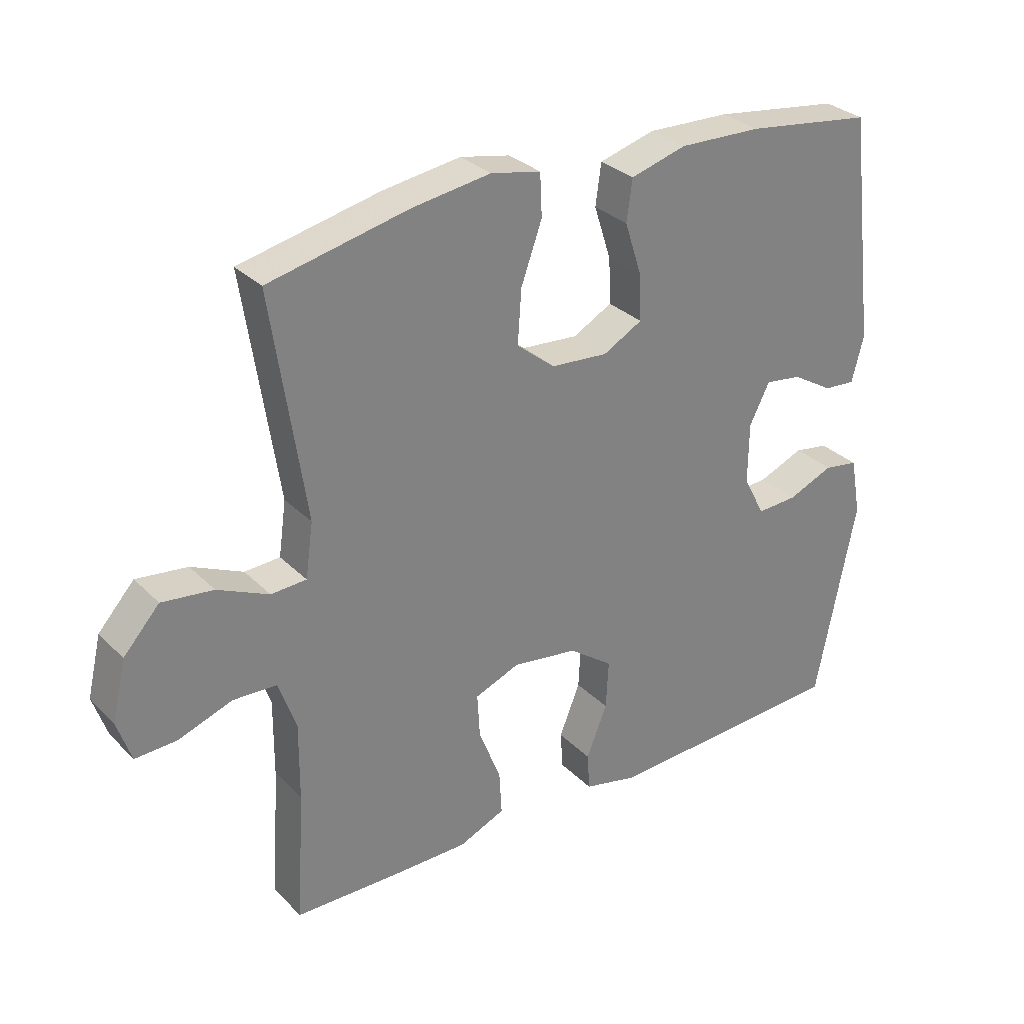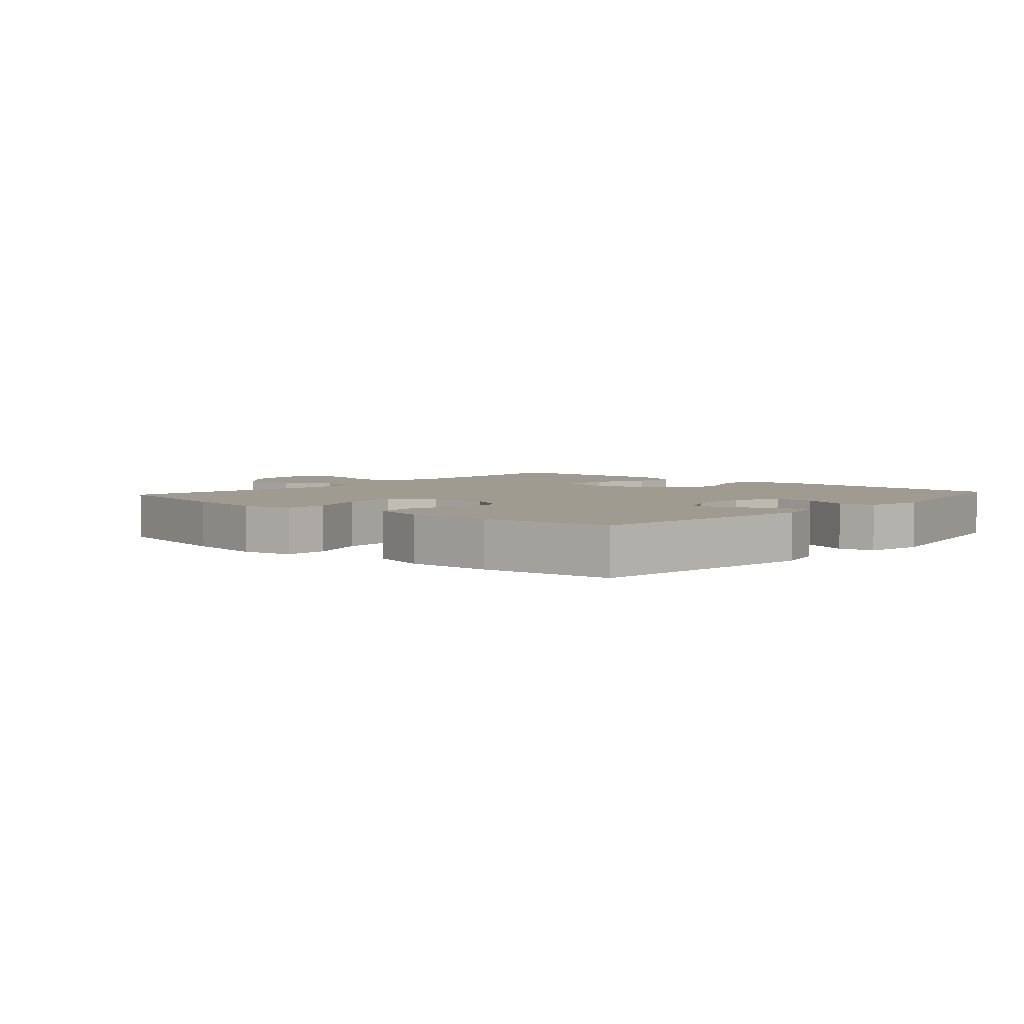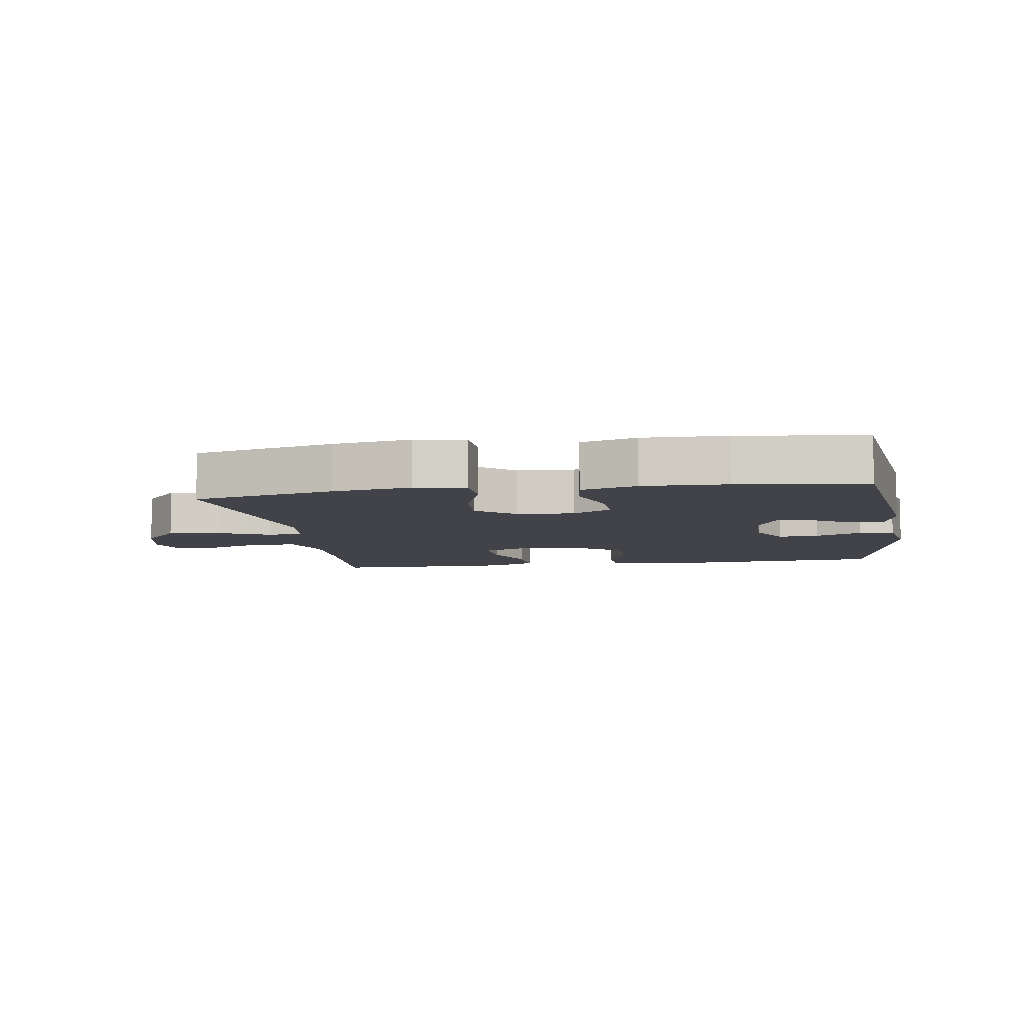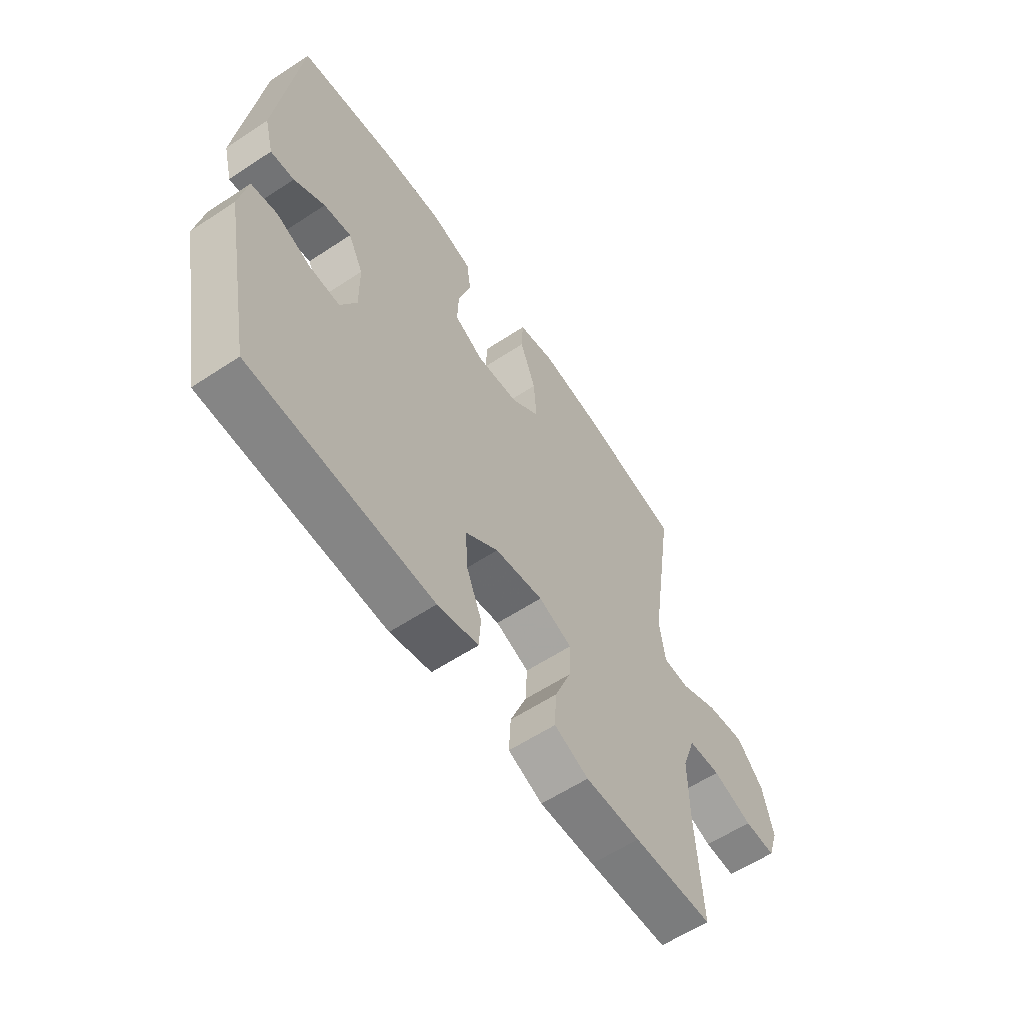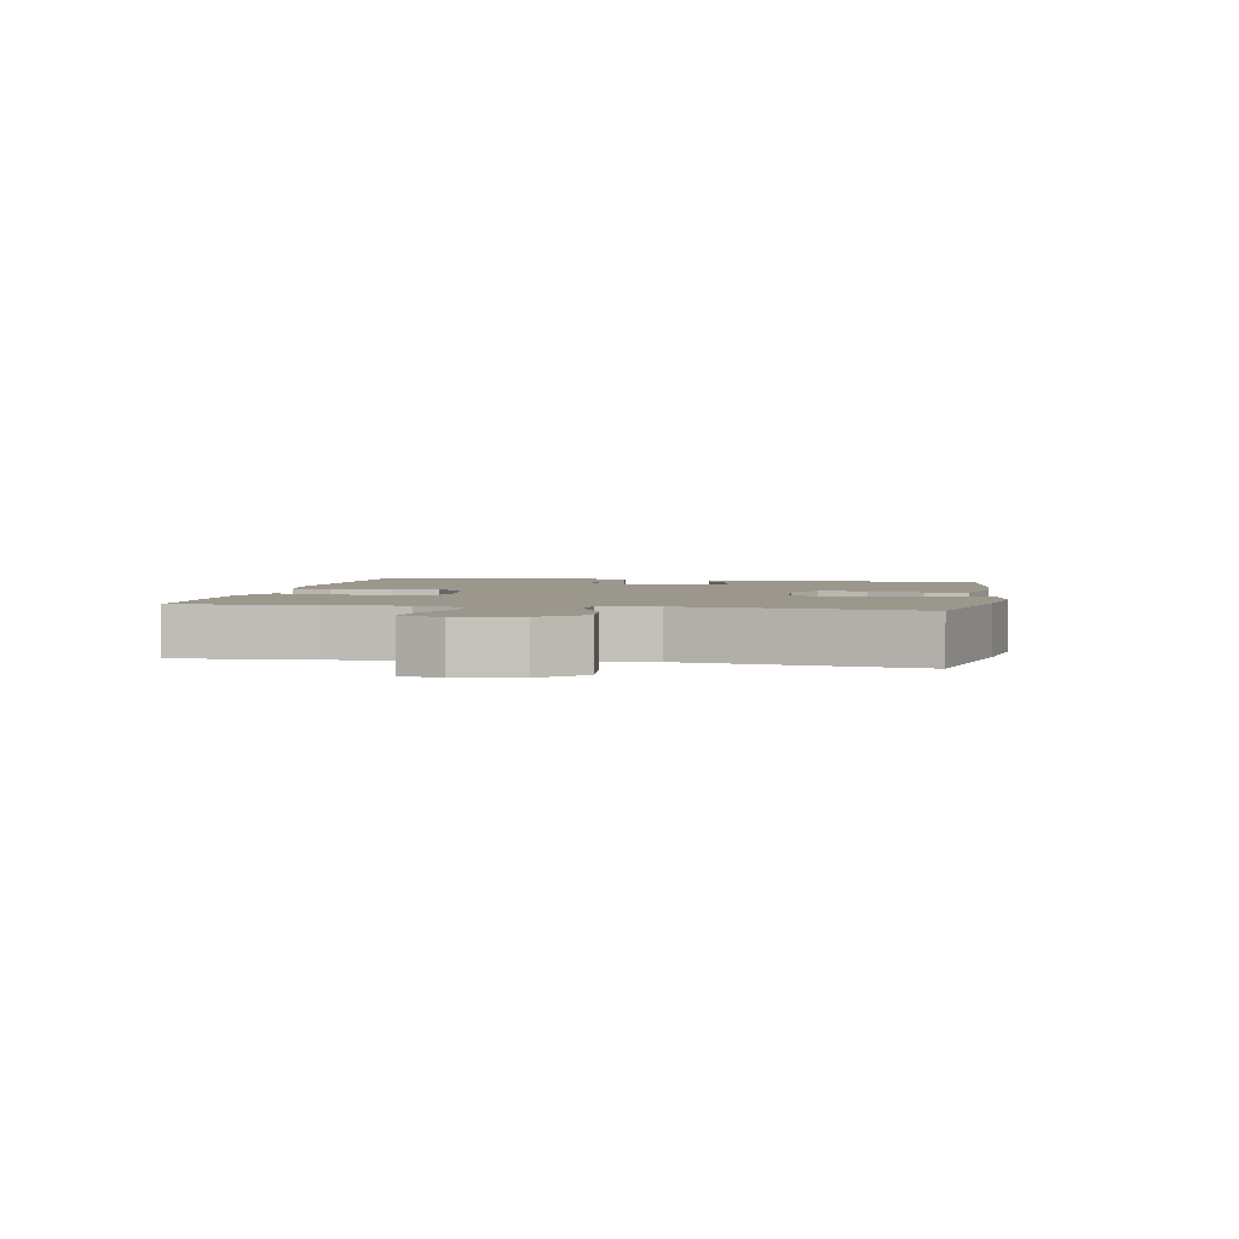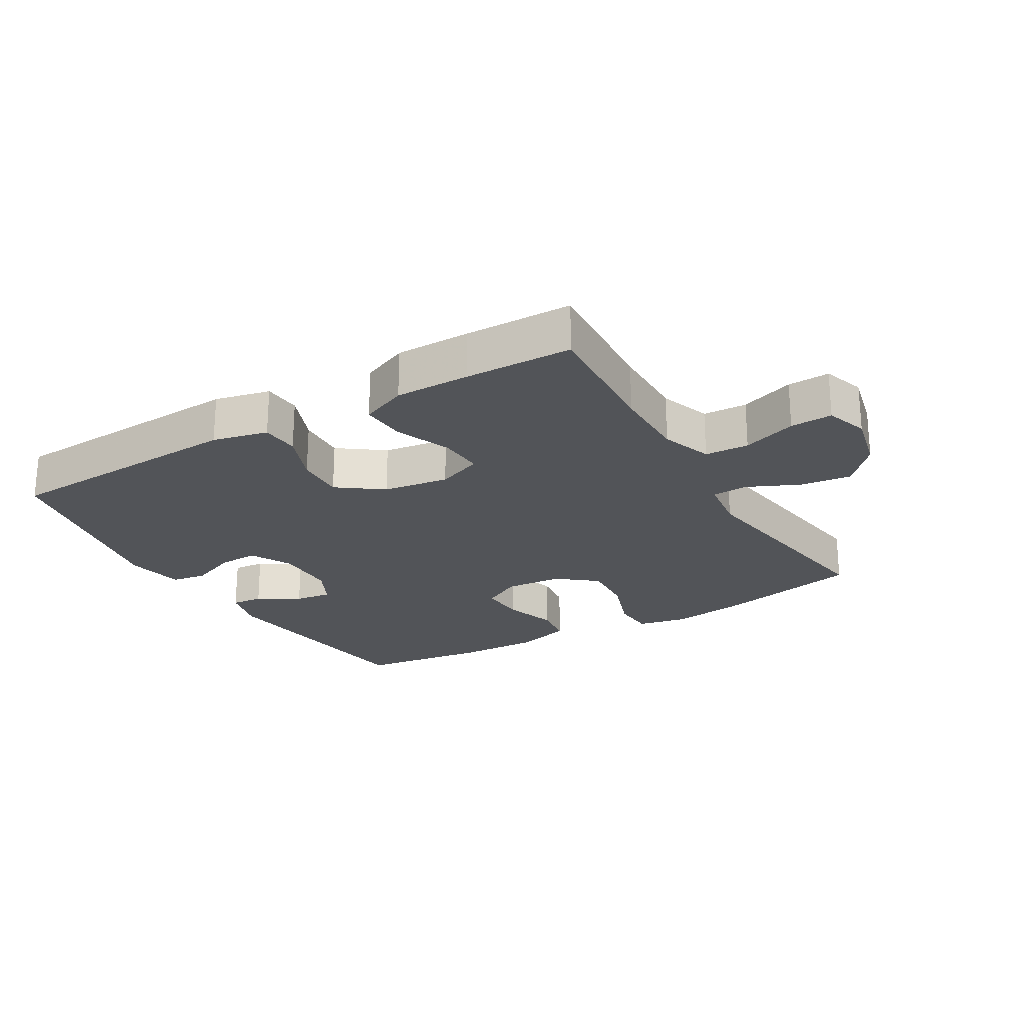
<metadata>
{"format":"obj","ext":"obj","renderer":"f3d","projection":"perspective","resolution":1024,"background":"white","views":[{"elev":30.3,"azim":-35.6,"up":"+Z"},{"elev":4.0,"azim":41.6,"up":"+Y"},{"elev":-7.6,"azim":9.1,"up":"+Y"},{"elev":-59.4,"azim":124.2,"up":"+Z"},{"elev":2.9,"azim":-79.3,"up":"+Y"},{"elev":-23.2,"azim":-149.5,"up":"+Y"}]}
</metadata>
<code>
v 0.5 0.07 -0.5
v 0.114 0.07 -0.52
v 0.027 0.07 -0.5
v 0.023 0.07 -0.44
v 0.056 0.07 -0.358
v 0.06 0.07 -0.281
v -0.01 0.07 -0.23
v -0.113 0.07 -0.215
v -0.184 0.07 -0.243
v -0.18 0.07 -0.314
v -0.145 0.07 -0.401
v -0.141 0.07 -0.472
v -0.214 0.07 -0.503
v -0.331 0.07 -0.503
v -0.5 0.07 -0.5
v -0.487 0.07 -0.292
v -0.486 0.07 -0.17
v -0.514 0.07 -0.09
v -0.583 0.07 -0.087
v -0.668 0.07 -0.117
v -0.734 0.07 -0.12
v -0.756 0.07 -0.054
v -0.734 0.07 0.04
v -0.677 0.07 0.103
v -0.596 0.07 0.093
v -0.515 0.07 0.056
v -0.459 0.07 0.059
v -0.447 0.07 0.145
v -0.5 0.07 0.5
v -0.278 0.07 0.549
v -0.155 0.07 0.567
v -0.076 0.07 0.551
v -0.073 0.07 0.484
v -0.106 0.07 0.392
v -0.112 0.07 0.307
v -0.051 0.07 0.258
v 0.039 0.07 0.251
v 0.101 0.07 0.285
v 0.098 0.07 0.357
v 0.071 0.07 0.441
v 0.08 0.07 0.506
v 0.168 0.07 0.531
v 0.299 0.07 0.527
v 0.5 0.07 0.5
v 0.545 0.07 0.135
v 0.526 0.07 0.062
v 0.476 0.07 0.066
v 0.411 0.07 0.105
v 0.353 0.07 0.113
v 0.321 0.07 0.05
v 0.32 0.07 -0.046
v 0.354 0.07 -0.112
v 0.418 0.07 -0.109
v 0.491 0.07 -0.079
v 0.546 0.07 -0.088
v 0.563 0.07 -0.18
v 0.5 0 -0.5
v 0.114 0 -0.52
v 0.027 0 -0.5
v 0.023 0 -0.44
v 0.056 0 -0.358
v 0.06 0 -0.281
v -0.01 0 -0.23
v -0.113 0 -0.215
v -0.184 0 -0.243
v -0.18 0 -0.314
v -0.145 0 -0.401
v -0.141 0 -0.472
v -0.214 0 -0.503
v -0.331 0 -0.503
v -0.5 0 -0.5
v -0.487 0 -0.292
v -0.486 0 -0.17
v -0.514 0 -0.09
v -0.583 0 -0.087
v -0.668 0 -0.117
v -0.734 0 -0.12
v -0.756 0 -0.054
v -0.734 0 0.04
v -0.677 0 0.103
v -0.596 0 0.093
v -0.515 0 0.056
v -0.459 0 0.059
v -0.447 0 0.145
v -0.5 0 0.5
v -0.278 0 0.549
v -0.155 0 0.567
v -0.076 0 0.551
v -0.073 0 0.484
v -0.106 0 0.392
v -0.112 0 0.307
v -0.051 0 0.258
v 0.039 0 0.251
v 0.101 0 0.285
v 0.098 0 0.357
v 0.071 0 0.441
v 0.08 0 0.506
v 0.168 0 0.531
v 0.299 0 0.527
v 0.5 0 0.5
v 0.545 0 0.135
v 0.526 0 0.062
v 0.476 0 0.066
v 0.411 0 0.105
v 0.353 0 0.113
v 0.321 0 0.05
v 0.32 0 -0.046
v 0.354 0 -0.112
v 0.418 0 -0.109
v 0.491 0 -0.079
v 0.546 0 -0.088
v 0.563 0 -0.18
f 3 4 5
f 2 3 5
f 1 2 5
f 56 1 5
f 55 56 5
f 54 55 5
f 53 54 5
f 52 53 5 6
f 51 52 6 7
f 50 51 7 8
f 49 50 8 9
f 46 47 48
f 45 46 48
f 44 45 48
f 43 44 48
f 42 43 48
f 41 42 48
f 40 41 48
f 39 40 48
f 38 39 48 49
f 37 38 49 9
f 32 33 34
f 31 32 34
f 30 31 34
f 29 30 34
f 28 29 34
f 27 28 34 35
f 24 25 26
f 23 24 26
f 22 23 26
f 21 22 26
f 20 21 26
f 19 20 26
f 18 19 26 27
f 27 35 36
f 18 27 36
f 17 18 36
f 14 15 16
f 13 14 16
f 12 13 16
f 11 12 16
f 10 11 16
f 9 10 16 17
f 9 17 36 37
f 61 60 59
f 61 59 58
f 61 58 57
f 61 57 112
f 61 112 111
f 61 111 110
f 61 110 109
f 62 61 109 108
f 63 62 108 107
f 64 63 107 106
f 65 64 106 105
f 104 103 102
f 104 102 101
f 104 101 100
f 104 100 99
f 104 99 98
f 104 98 97
f 104 97 96
f 104 96 95
f 105 104 95 94
f 65 105 94 93
f 90 89 88
f 90 88 87
f 90 87 86
f 90 86 85
f 90 85 84
f 91 90 84 83
f 82 81 80
f 82 80 79
f 82 79 78
f 82 78 77
f 82 77 76
f 82 76 75
f 83 82 75 74
f 92 91 83
f 92 83 74
f 92 74 73
f 72 71 70
f 72 70 69
f 72 69 68
f 72 68 67
f 72 67 66
f 73 72 66 65
f 93 92 73 65
f 1 57 58 2
f 2 58 59 3
f 3 59 60 4
f 4 60 61 5
f 5 61 62 6
f 6 62 63 7
f 7 63 64 8
f 8 64 65 9
f 9 65 66 10
f 10 66 67 11
f 11 67 68 12
f 12 68 69 13
f 13 69 70 14
f 14 70 71 15
f 15 71 72 16
f 16 72 73 17
f 17 73 74 18
f 18 74 75 19
f 19 75 76 20
f 20 76 77 21
f 21 77 78 22
f 22 78 79 23
f 23 79 80 24
f 24 80 81 25
f 25 81 82 26
f 26 82 83 27
f 27 83 84 28
f 28 84 85 29
f 29 85 86 30
f 30 86 87 31
f 31 87 88 32
f 32 88 89 33
f 33 89 90 34
f 34 90 91 35
f 35 91 92 36
f 36 92 93 37
f 37 93 94 38
f 38 94 95 39
f 39 95 96 40
f 40 96 97 41
f 41 97 98 42
f 42 98 99 43
f 43 99 100 44
f 44 100 101 45
f 45 101 102 46
f 46 102 103 47
f 47 103 104 48
f 48 104 105 49
f 49 105 106 50
f 50 106 107 51
f 51 107 108 52
f 52 108 109 53
f 53 109 110 54
f 54 110 111 55
f 55 111 112 56
f 56 112 57 1

</code>
